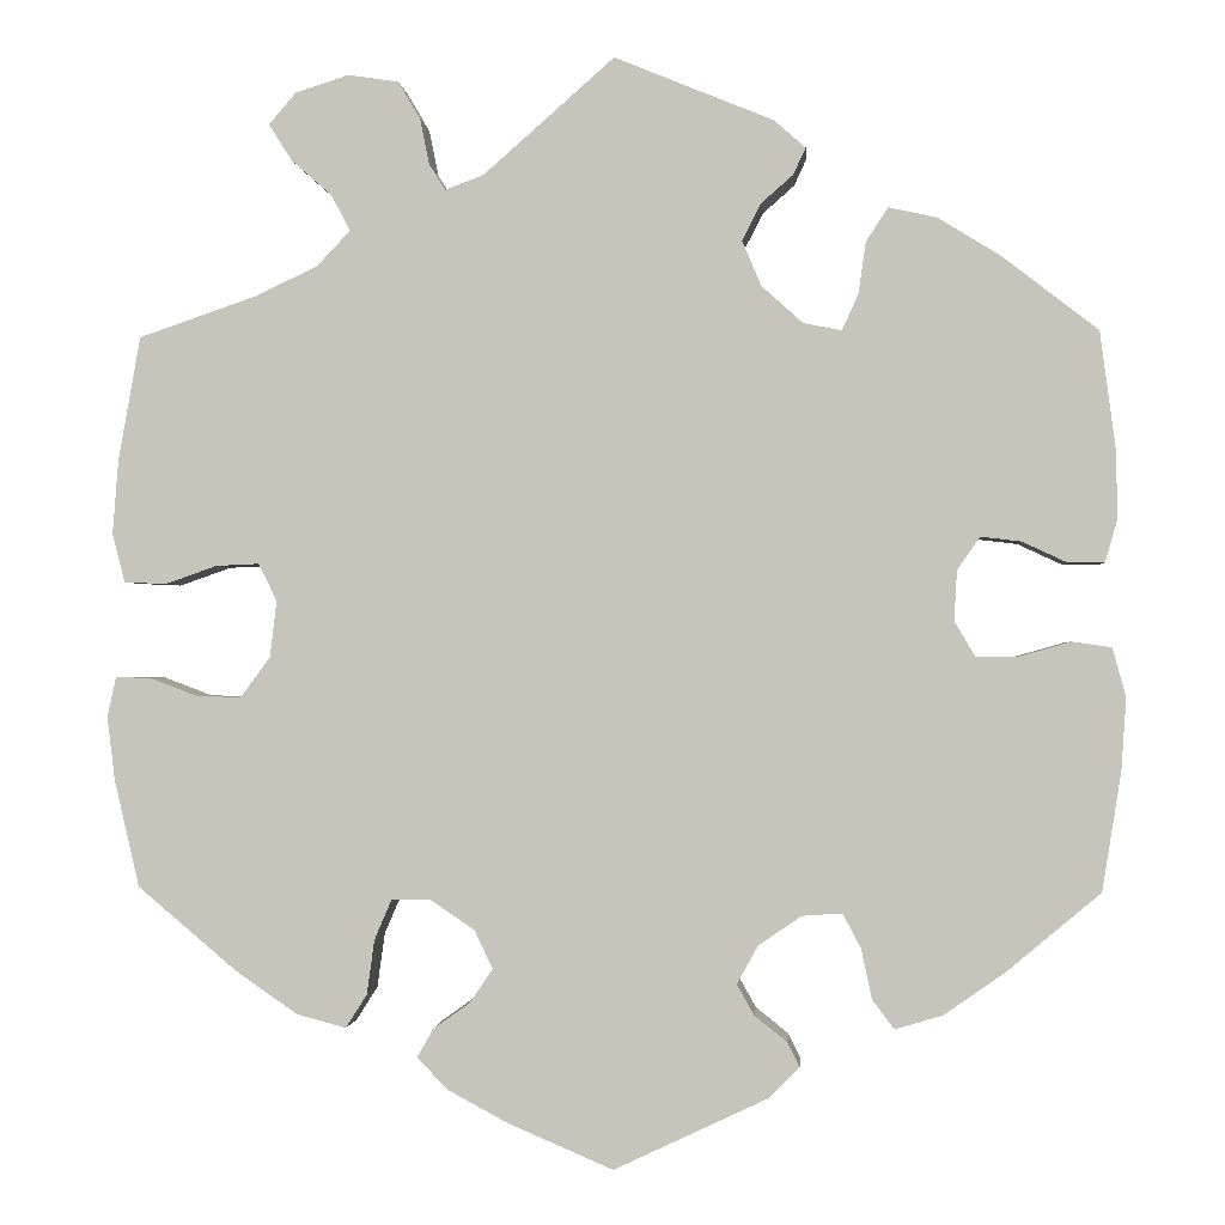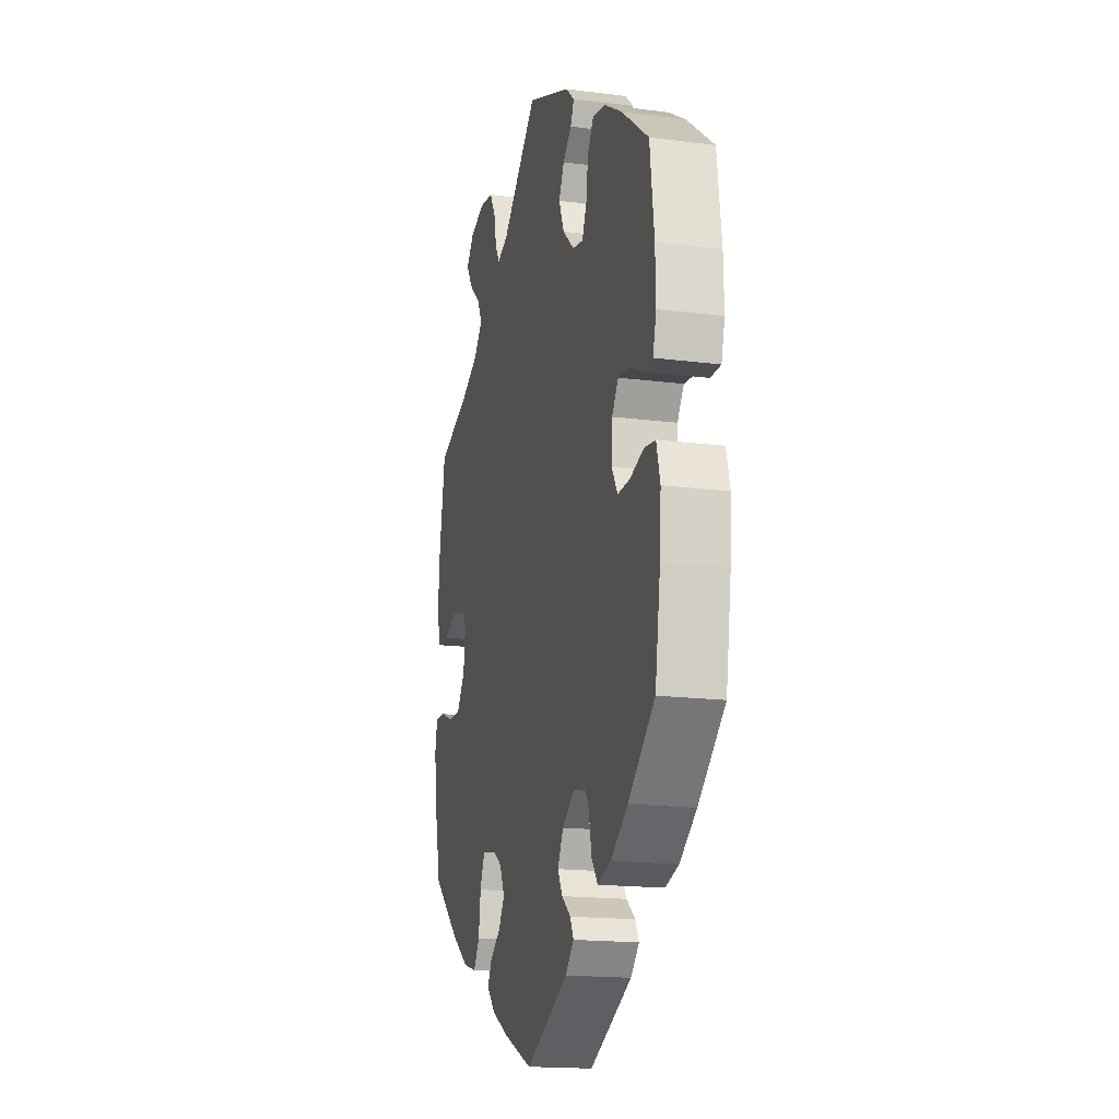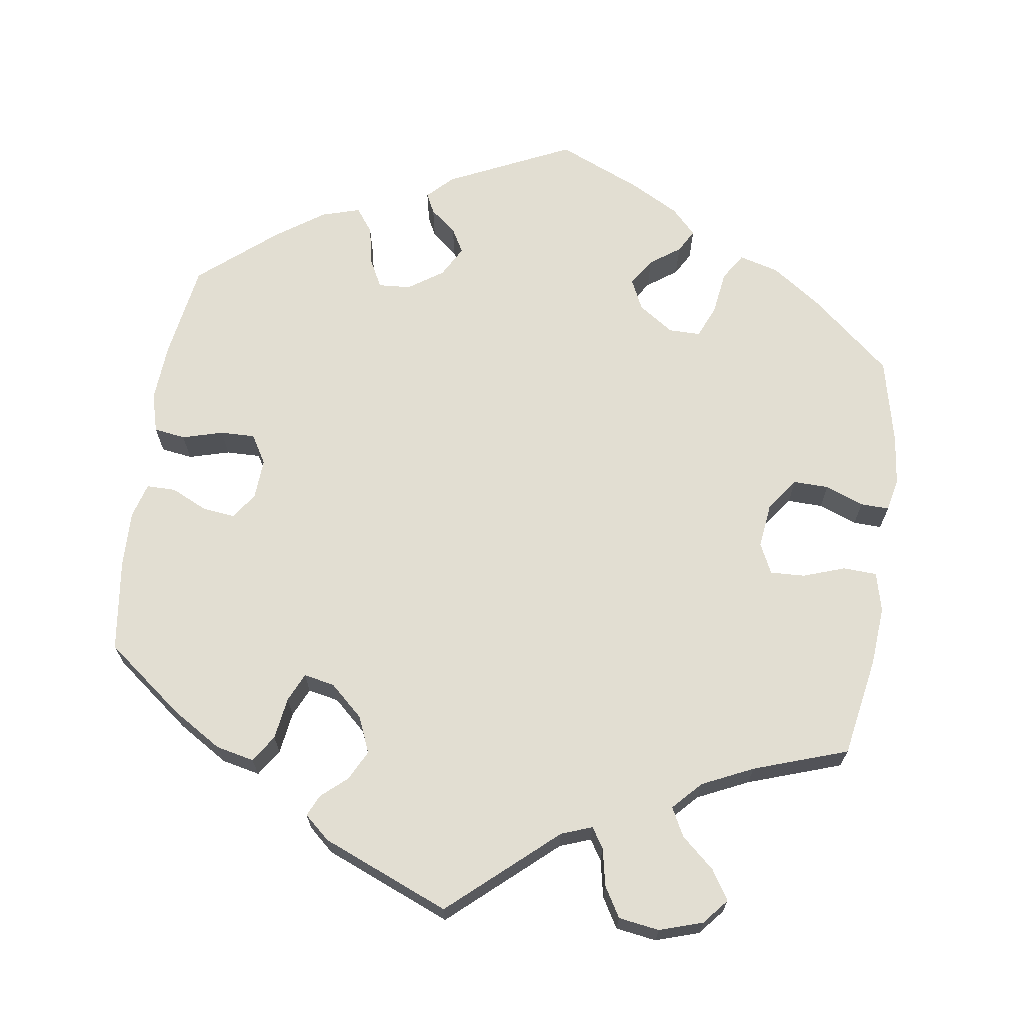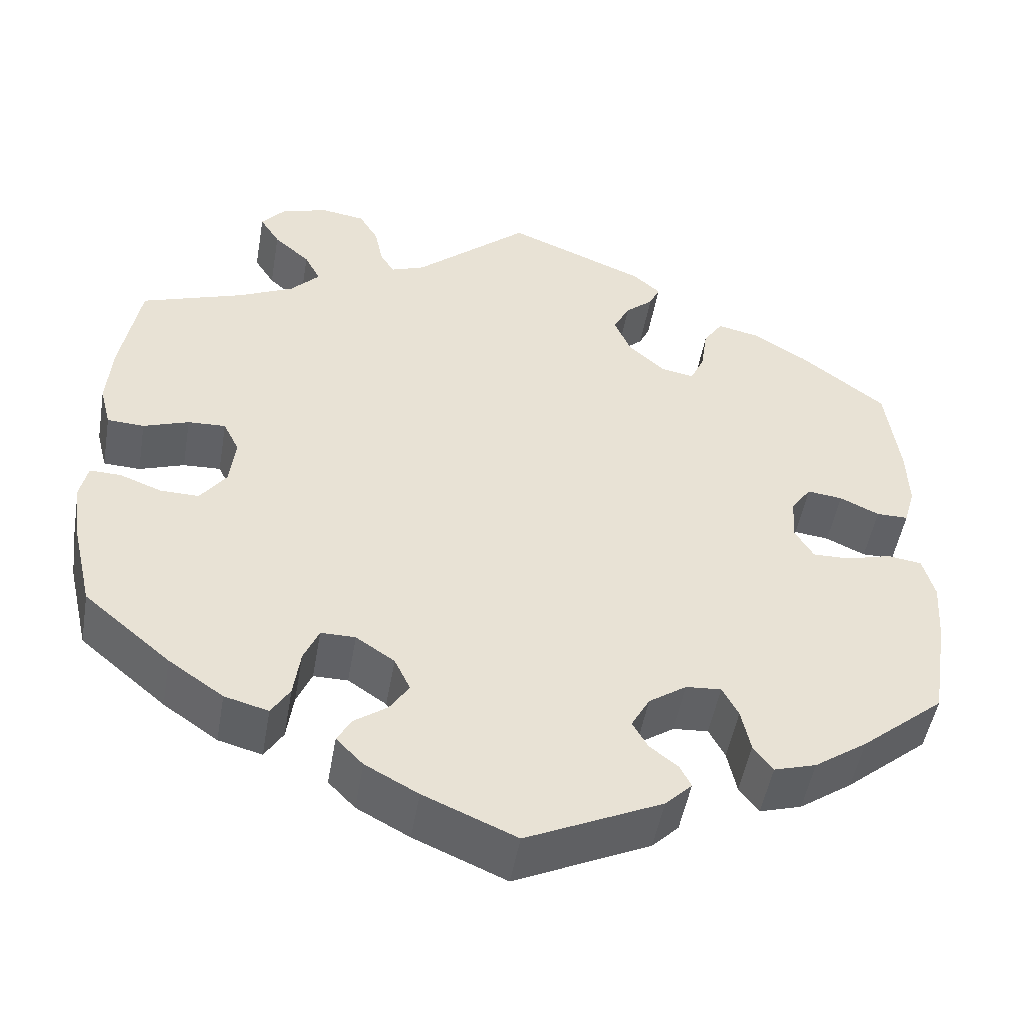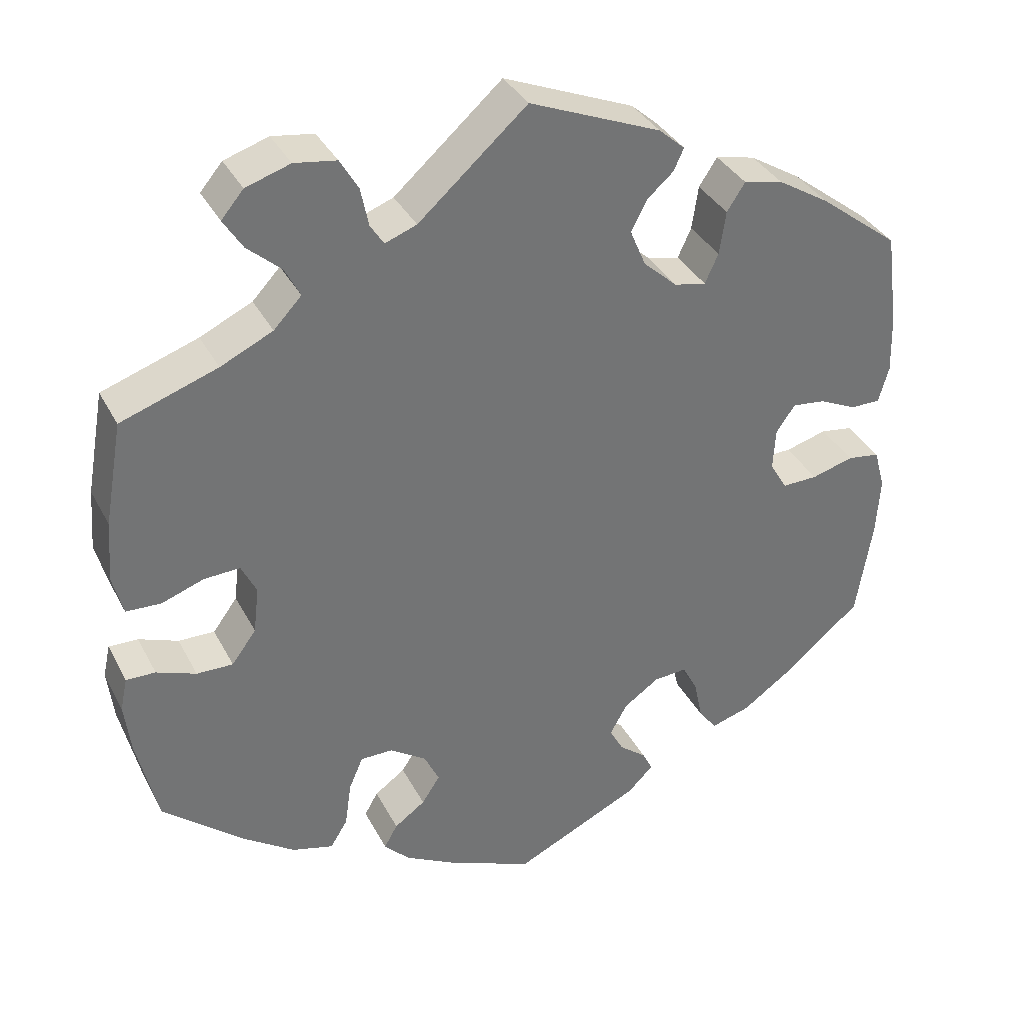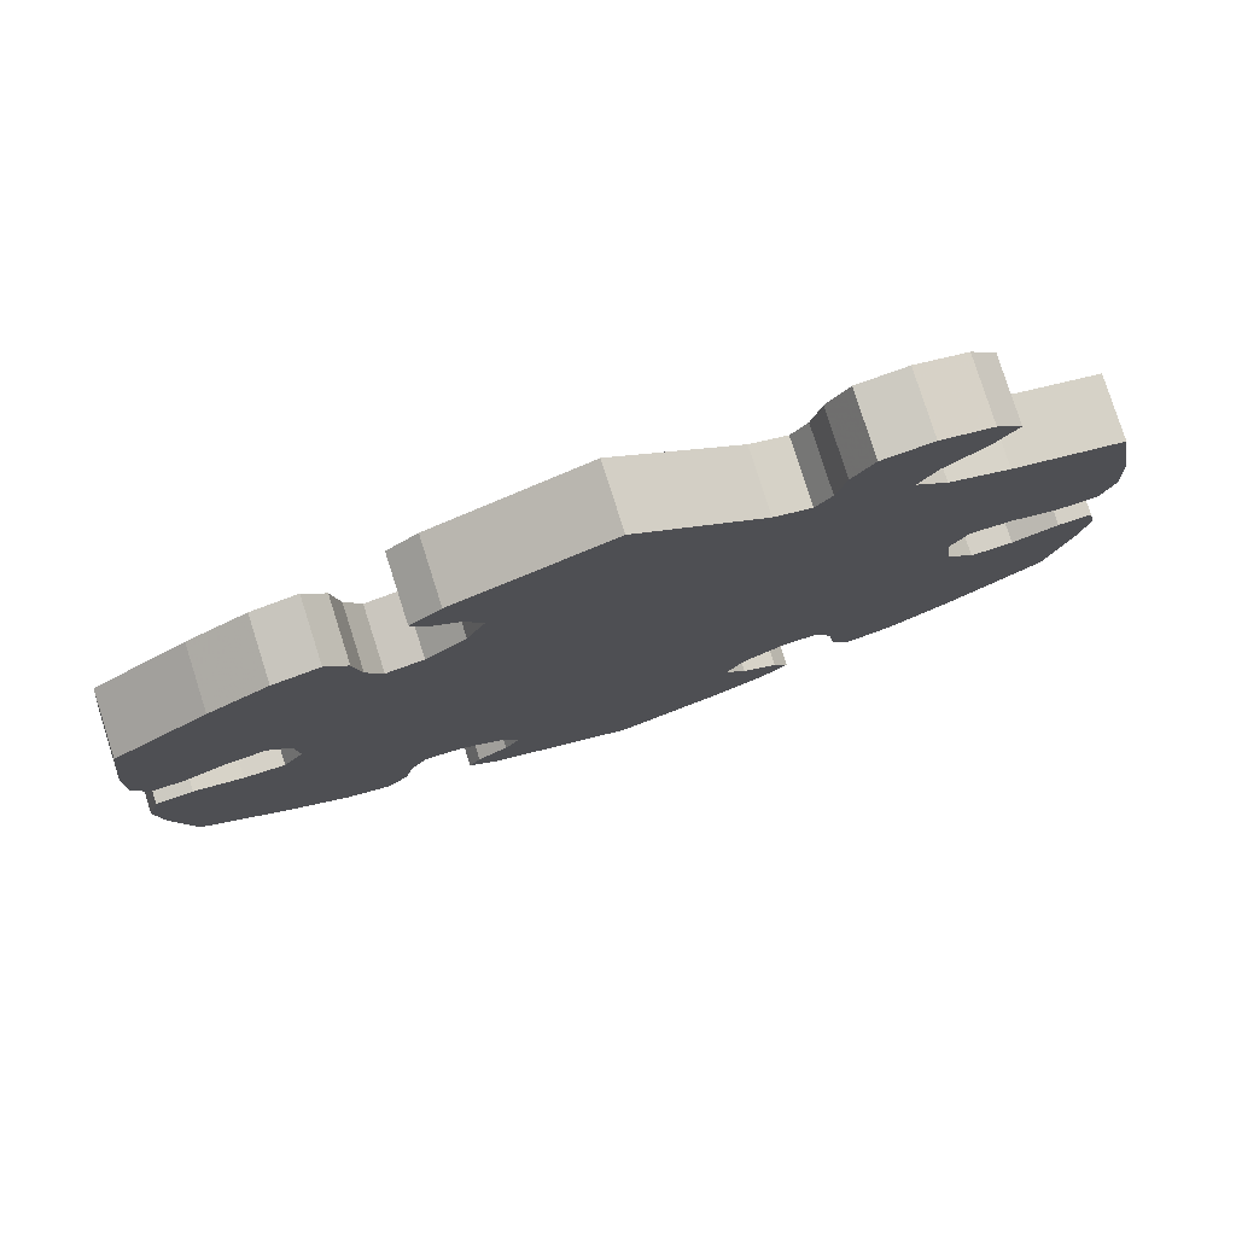
<metadata>
{"format":"obj","ext":"obj","renderer":"f3d","projection":"perspective","resolution":1024,"background":"white","views":[{"elev":-0.9,"azim":-175.6,"up":"+Z"},{"elev":-17.2,"azim":-104.2,"up":"+Z"},{"elev":68.0,"azim":8.4,"up":"+Y"},{"elev":-49.7,"azim":170.2,"up":"+Z"},{"elev":35.5,"azim":155.4,"up":"+Z"},{"elev":79.6,"azim":-17.7,"up":"+Z"}]}
</metadata>
<code>
v 0.398 0.07 -0.375
v 0.333 0.07 -0.42
v 0.281 0.07 -0.434
v 0.259 0.07 -0.399
v 0.251 0.07 -0.342
v 0.233 0.07 -0.3
v 0.192 0.07 -0.3
v 0.146 0.07 -0.331
v 0.127 0.07 -0.371
v 0.15 0.07 -0.406
v 0.189 0.07 -0.434
v 0.206 0.07 -0.464
v 0.174 0.07 -0.497
v 0.111 0.07 -0.531
v 0.001 0.07 -0.578
v -0.16 0.07 -0.502
v -0.192 0.07 -0.47
v -0.179 0.07 -0.444
v -0.145 0.07 -0.417
v -0.127 0.07 -0.385
v -0.149 0.07 -0.345
v -0.194 0.07 -0.314
v -0.236 0.07 -0.311
v -0.255 0.07 -0.347
v -0.266 0.07 -0.399
v -0.289 0.07 -0.43
v -0.339 0.07 -0.415
v -0.402 0.07 -0.371
v -0.501 0.07 -0.288
v -0.521 0.07 -0.163
v -0.526 0.07 -0.088
v -0.512 0.07 -0.037
v -0.471 0.07 -0.031
v -0.418 0.07 -0.046
v -0.373 0.07 -0.047
v -0.351 0.07 -0.01
v -0.354 0.07 0.043
v -0.378 0.07 0.077
v -0.42 0.07 0.072
v -0.467 0.07 0.05
v -0.505 0.07 0.05
v -0.518 0.07 0.096
v -0.516 0.07 0.168
v -0.5 0.07 0.289
v -0.399 0.07 0.367
v -0.334 0.07 0.407
v -0.284 0.07 0.418
v -0.261 0.07 0.383
v -0.253 0.07 0.328
v -0.236 0.07 0.291
v -0.196 0.07 0.299
v -0.153 0.07 0.338
v -0.133 0.07 0.385
v -0.153 0.07 0.424
v -0.186 0.07 0.453
v -0.199 0.07 0.481
v -0.166 0.07 0.51
v 0 0.07 0.578
v 0.137 0.07 0.457
v 0.177 0.07 0.442
v 0.194 0.07 0.468
v 0.204 0.07 0.517
v 0.227 0.07 0.556
v 0.28 0.07 0.564
v 0.336 0.07 0.546
v 0.364 0.07 0.513
v 0.34 0.07 0.475
v 0.297 0.07 0.437
v 0.278 0.07 0.4
v 0.313 0.07 0.363
v 0.379 0.07 0.332
v 0.501 0.07 0.29
v 0.524 0.07 0.16
v 0.53 0.07 0.083
v 0.517 0.07 0.032
v 0.473 0.07 0.03
v 0.419 0.07 0.049
v 0.374 0.07 0.051
v 0.355 0.07 0.012
v 0.362 0.07 -0.047
v 0.393 0.07 -0.089
v 0.439 0.07 -0.088
v 0.489 0.07 -0.069
v 0.526 0.07 -0.068
v 0.535 0.07 -0.11
v 0.527 0.07 -0.176
v 0.501 0.07 -0.288
v 0.398 0 -0.375
v 0.333 0 -0.42
v 0.281 0 -0.434
v 0.259 0 -0.399
v 0.251 0 -0.342
v 0.233 0 -0.3
v 0.192 0 -0.3
v 0.146 0 -0.331
v 0.127 0 -0.371
v 0.15 0 -0.406
v 0.189 0 -0.434
v 0.206 0 -0.464
v 0.174 0 -0.497
v 0.111 0 -0.531
v 0.001 0 -0.578
v -0.16 0 -0.502
v -0.192 0 -0.47
v -0.179 0 -0.444
v -0.145 0 -0.417
v -0.127 0 -0.385
v -0.149 0 -0.345
v -0.194 0 -0.314
v -0.236 0 -0.311
v -0.255 0 -0.347
v -0.266 0 -0.399
v -0.289 0 -0.43
v -0.339 0 -0.415
v -0.402 0 -0.371
v -0.501 0 -0.288
v -0.521 0 -0.163
v -0.526 0 -0.088
v -0.512 0 -0.037
v -0.471 0 -0.031
v -0.418 0 -0.046
v -0.373 0 -0.047
v -0.351 0 -0.01
v -0.354 0 0.043
v -0.378 0 0.077
v -0.42 0 0.072
v -0.467 0 0.05
v -0.505 0 0.05
v -0.518 0 0.096
v -0.516 0 0.168
v -0.5 0 0.289
v -0.399 0 0.367
v -0.334 0 0.407
v -0.284 0 0.418
v -0.261 0 0.383
v -0.253 0 0.328
v -0.236 0 0.291
v -0.196 0 0.299
v -0.153 0 0.338
v -0.133 0 0.385
v -0.153 0 0.424
v -0.186 0 0.453
v -0.199 0 0.481
v -0.166 0 0.51
v 0 0 0.578
v 0.137 0 0.457
v 0.177 0 0.442
v 0.194 0 0.468
v 0.204 0 0.517
v 0.227 0 0.556
v 0.28 0 0.564
v 0.336 0 0.546
v 0.364 0 0.513
v 0.34 0 0.475
v 0.297 0 0.437
v 0.278 0 0.4
v 0.313 0 0.363
v 0.379 0 0.332
v 0.501 0 0.29
v 0.524 0 0.16
v 0.53 0 0.083
v 0.517 0 0.032
v 0.473 0 0.03
v 0.419 0 0.049
v 0.374 0 0.051
v 0.355 0 0.012
v 0.362 0 -0.047
v 0.393 0 -0.089
v 0.439 0 -0.088
v 0.489 0 -0.069
v 0.526 0 -0.068
v 0.535 0 -0.11
v 0.527 0 -0.176
v 0.501 0 -0.288
f 82 83 84 85
f 81 82 85 86
f 74 75 76 77
f 74 77 78
f 71 72 73 74
f 70 71 74 78
f 69 70 78 79
f 65 66 67 68
f 65 68 69
f 64 65 69
f 61 62 63 64
f 60 61 64 69
f 59 60 69 79
f 54 55 56 57
f 53 54 57 58
f 52 53 58 59
f 46 47 48 49
f 46 49 50
f 45 46 50
f 44 45 50
f 43 44 50
f 42 43 50 51
f 39 40 41 42
f 38 39 42 51
f 31 32 33 34
f 31 34 35
f 30 31 35
f 29 30 35
f 28 29 35 36
f 24 25 26 27
f 23 24 27 28
f 16 17 18 19
f 16 19 20
f 15 16 20
f 14 15 20 21
f 10 11 12 13
f 9 10 13 14
f 2 3 4 5
f 2 5 6
f 1 2 6
f 81 86 87 1
f 52 59 79 80
f 37 38 51 52
f 36 37 52 80
f 23 28 36 80
f 22 23 80 81
f 9 14 21
f 8 9 21 22
f 7 8 22 81
f 81 1 6
f 6 7 81
f 172 171 170 169
f 173 172 169 168
f 164 163 162 161
f 165 164 161
f 161 160 159 158
f 165 161 158 157
f 166 165 157 156
f 155 154 153 152
f 156 155 152
f 156 152 151
f 151 150 149 148
f 156 151 148 147
f 166 156 147 146
f 144 143 142 141
f 145 144 141 140
f 146 145 140 139
f 136 135 134 133
f 137 136 133
f 137 133 132
f 137 132 131
f 137 131 130
f 138 137 130 129
f 129 128 127 126
f 138 129 126 125
f 121 120 119 118
f 122 121 118
f 122 118 117
f 122 117 116
f 123 122 116 115
f 114 113 112 111
f 115 114 111 110
f 106 105 104 103
f 107 106 103
f 107 103 102
f 108 107 102 101
f 100 99 98 97
f 101 100 97 96
f 92 91 90 89
f 93 92 89
f 93 89 88
f 88 174 173 168
f 167 166 146 139
f 139 138 125 124
f 167 139 124 123
f 167 123 115 110
f 168 167 110 109
f 108 101 96
f 109 108 96 95
f 168 109 95 94
f 93 88 168
f 168 94 93
f 1 88 89 2
f 2 89 90 3
f 3 90 91 4
f 4 91 92 5
f 5 92 93 6
f 6 93 94 7
f 7 94 95 8
f 8 95 96 9
f 9 96 97 10
f 10 97 98 11
f 11 98 99 12
f 12 99 100 13
f 13 100 101 14
f 14 101 102 15
f 15 102 103 16
f 16 103 104 17
f 17 104 105 18
f 18 105 106 19
f 19 106 107 20
f 20 107 108 21
f 21 108 109 22
f 22 109 110 23
f 23 110 111 24
f 24 111 112 25
f 25 112 113 26
f 26 113 114 27
f 27 114 115 28
f 28 115 116 29
f 29 116 117 30
f 30 117 118 31
f 31 118 119 32
f 32 119 120 33
f 33 120 121 34
f 34 121 122 35
f 35 122 123 36
f 36 123 124 37
f 37 124 125 38
f 38 125 126 39
f 39 126 127 40
f 40 127 128 41
f 41 128 129 42
f 42 129 130 43
f 43 130 131 44
f 44 131 132 45
f 45 132 133 46
f 46 133 134 47
f 47 134 135 48
f 48 135 136 49
f 49 136 137 50
f 50 137 138 51
f 51 138 139 52
f 52 139 140 53
f 53 140 141 54
f 54 141 142 55
f 55 142 143 56
f 56 143 144 57
f 57 144 145 58
f 58 145 146 59
f 59 146 147 60
f 60 147 148 61
f 61 148 149 62
f 62 149 150 63
f 63 150 151 64
f 64 151 152 65
f 65 152 153 66
f 66 153 154 67
f 67 154 155 68
f 68 155 156 69
f 69 156 157 70
f 70 157 158 71
f 71 158 159 72
f 72 159 160 73
f 73 160 161 74
f 74 161 162 75
f 75 162 163 76
f 76 163 164 77
f 77 164 165 78
f 78 165 166 79
f 79 166 167 80
f 80 167 168 81
f 81 168 169 82
f 82 169 170 83
f 83 170 171 84
f 84 171 172 85
f 85 172 173 86
f 86 173 174 87
f 87 174 88 1

</code>
